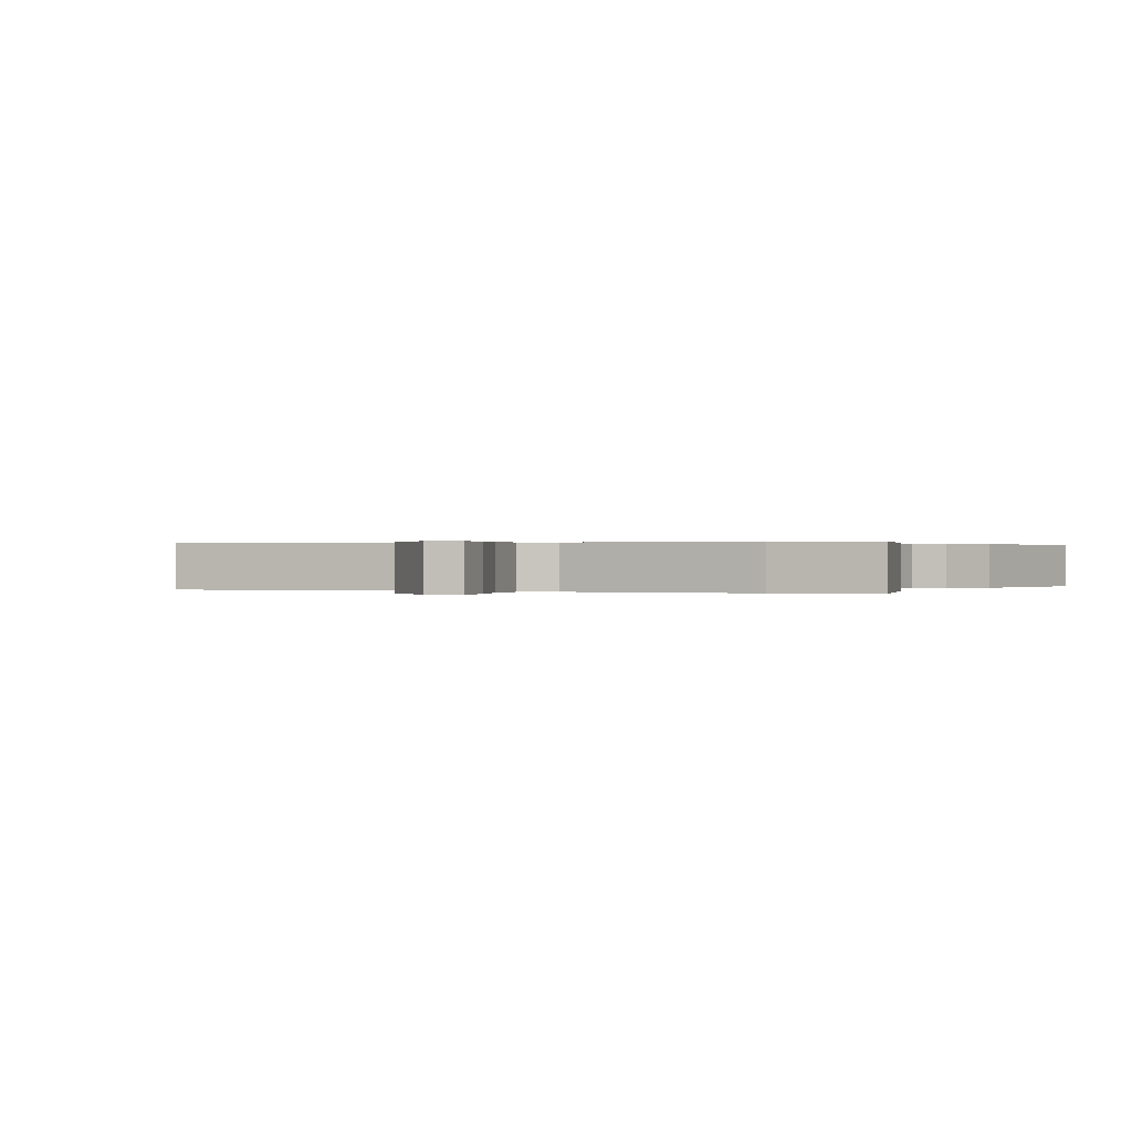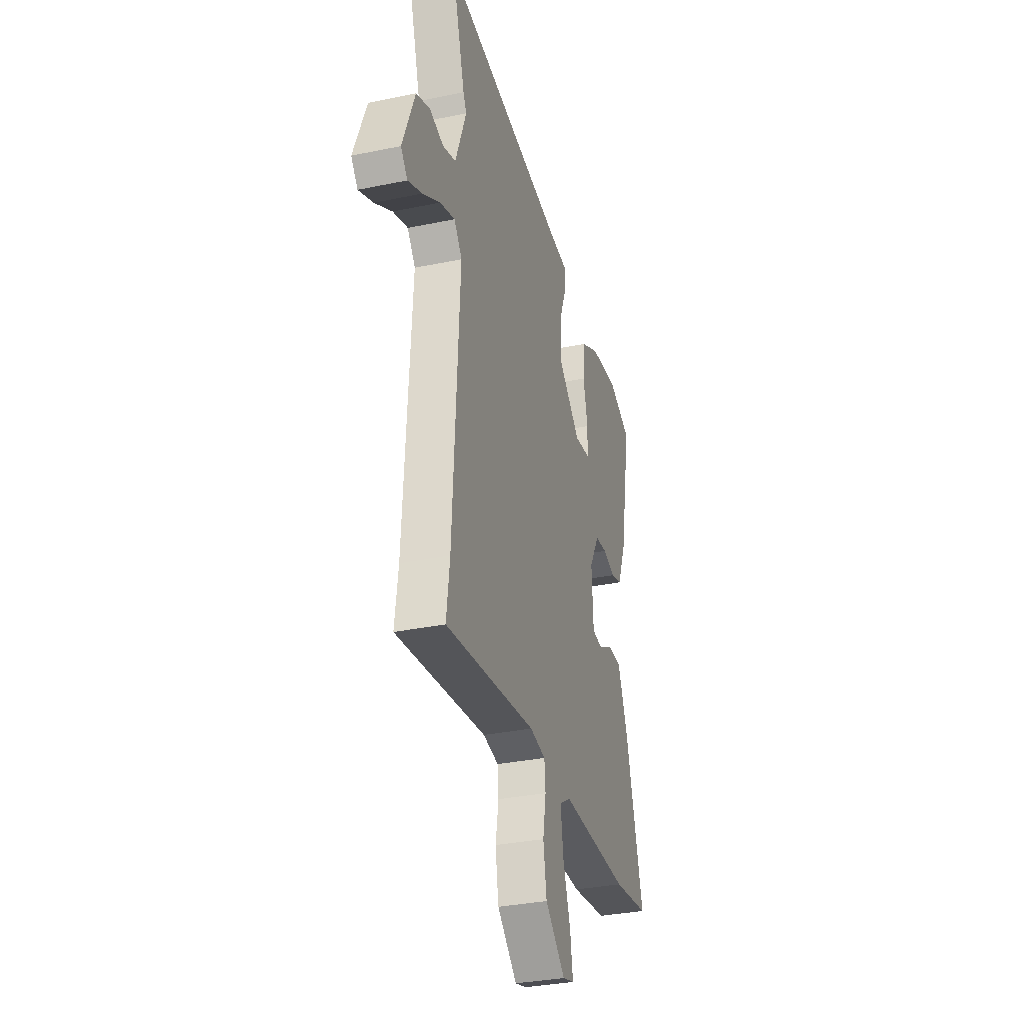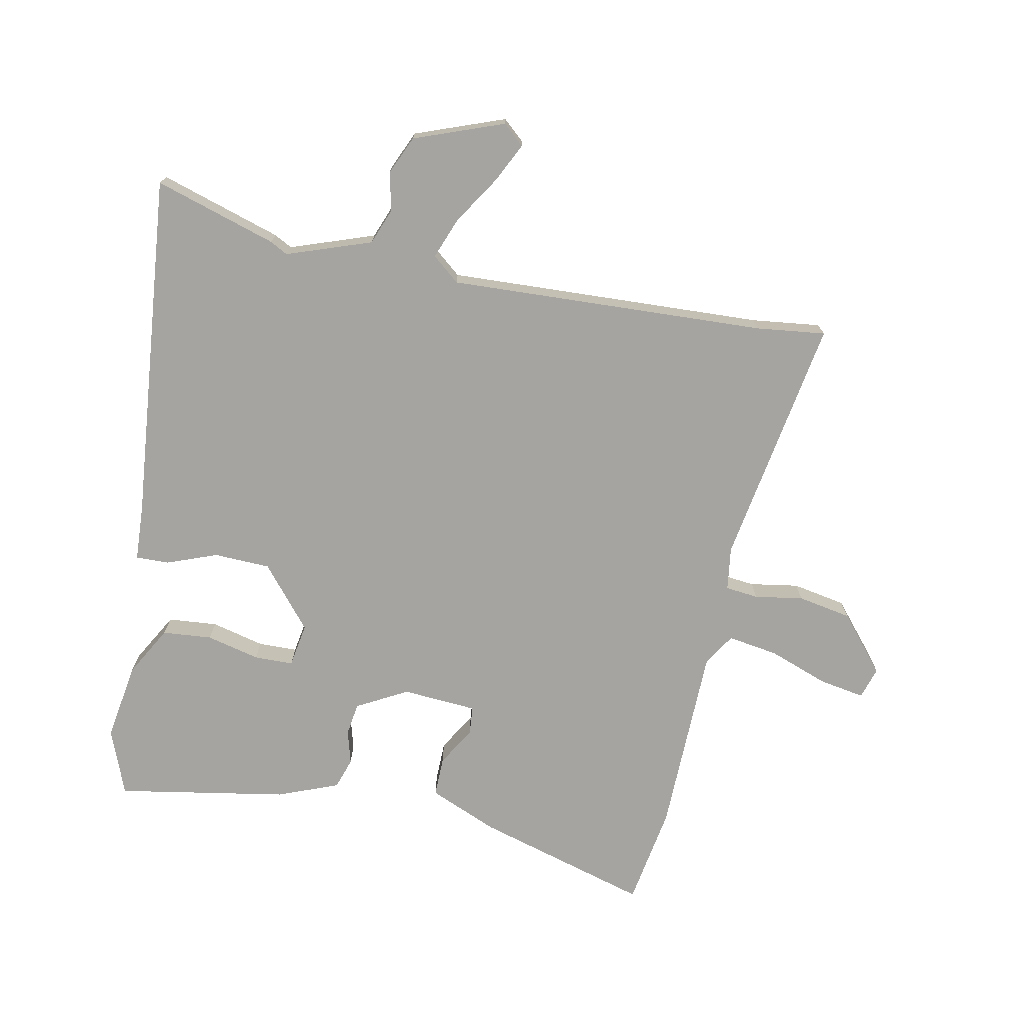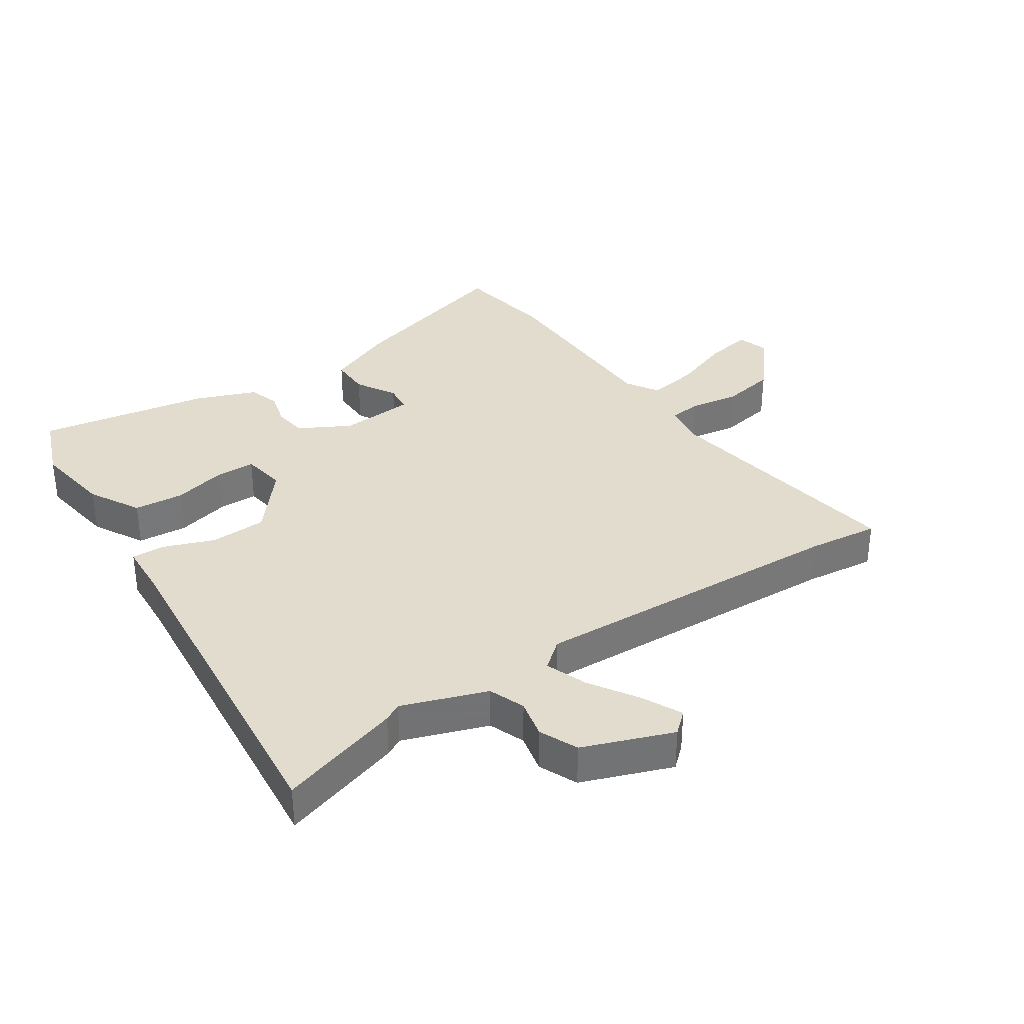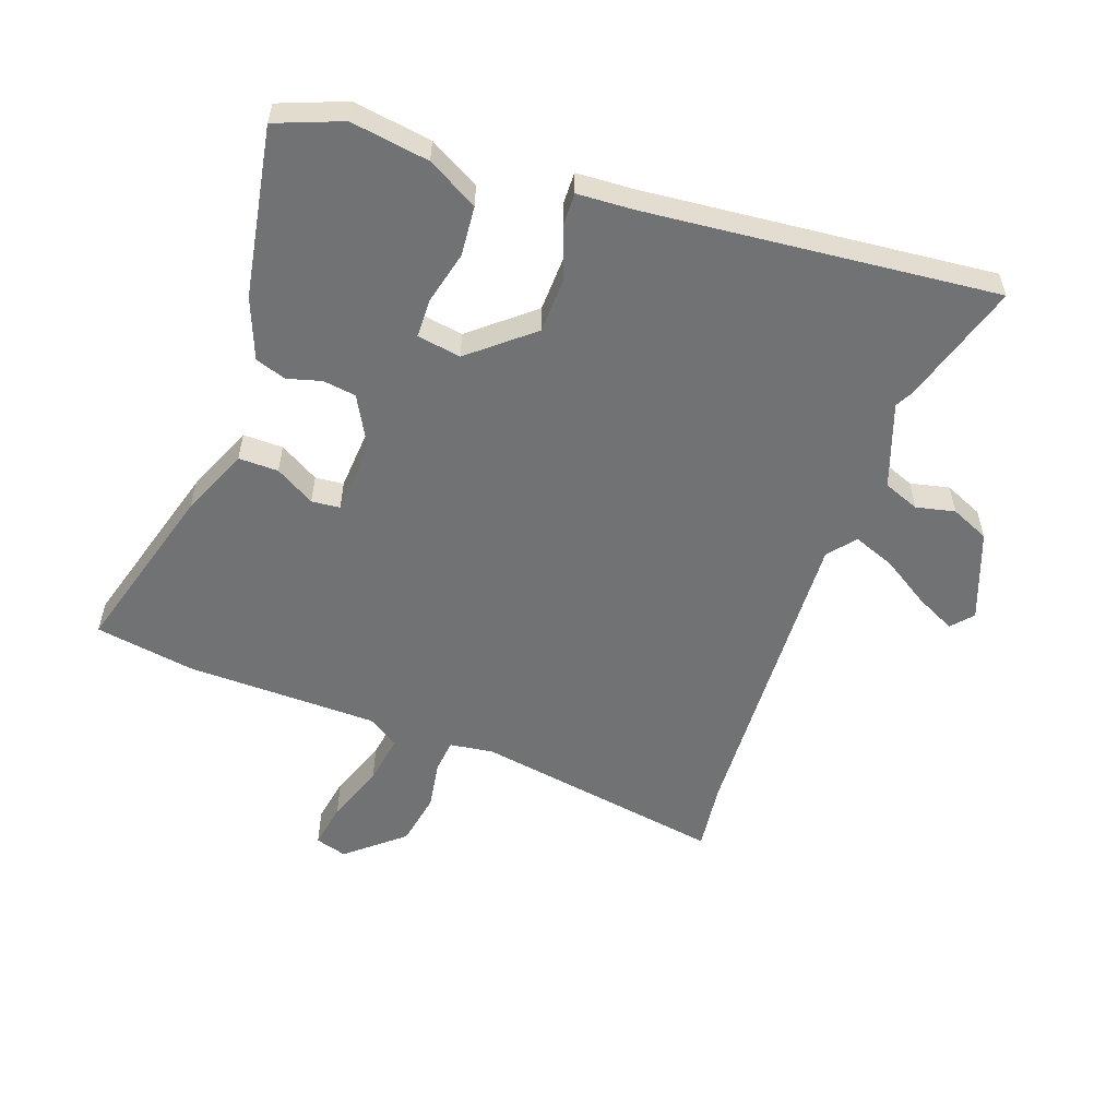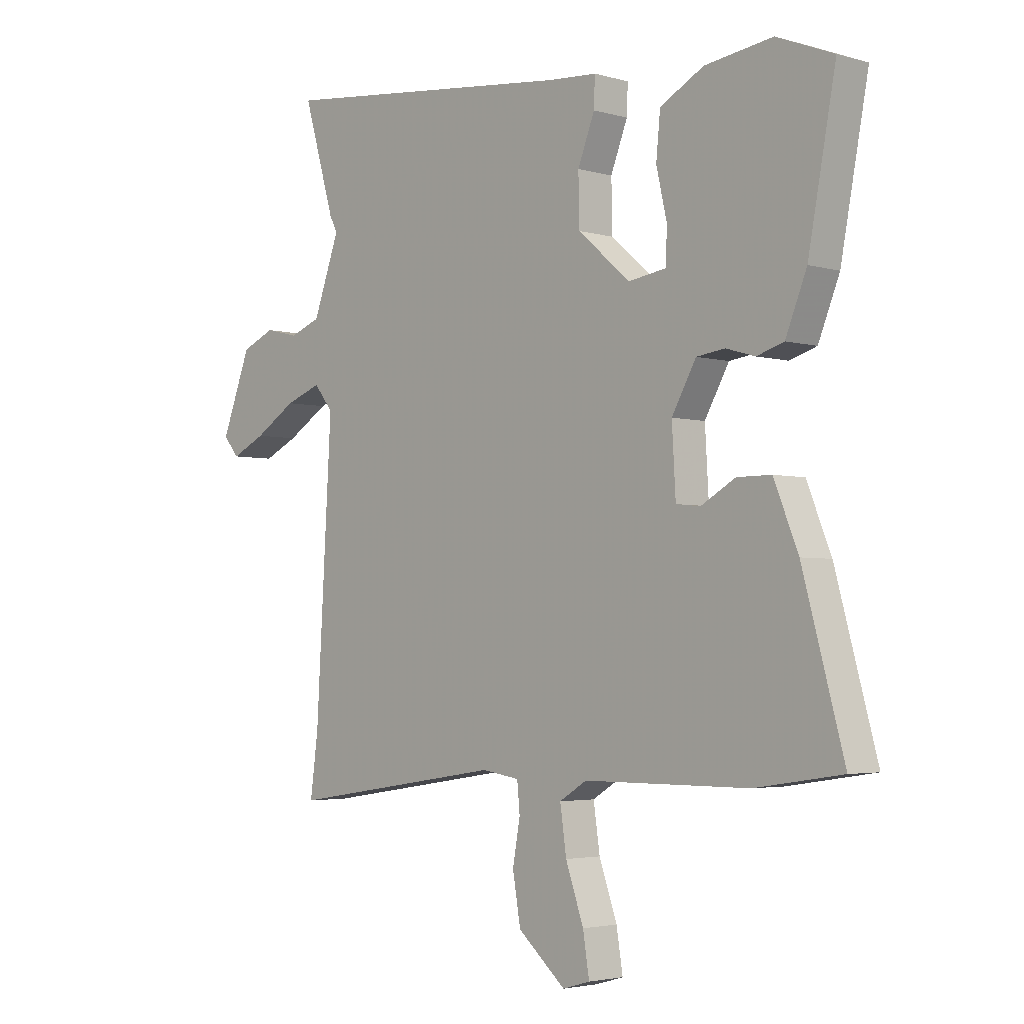
<metadata>
{"format":"obj","ext":"obj","renderer":"f3d","projection":"perspective","resolution":1024,"background":"white","views":[{"elev":0.2,"azim":-153.3,"up":"+Y"},{"elev":-33.4,"azim":105.8,"up":"+Z"},{"elev":-73.3,"azim":77.9,"up":"+Y"},{"elev":34.6,"azim":55.5,"up":"+Y"},{"elev":-55.5,"azim":-20.4,"up":"+Y"},{"elev":-3.3,"azim":-134.0,"up":"+Z"}]}
</metadata>
<code>
v -0.582 0.07 0.467
v -0.475 0.07 0.51
v -0.347 0.07 0.492
v -0.264 0.07 0.447
v -0.256 0.07 0.366
v -0.276 0.07 0.279
v -0.274 0.07 0.215
v -0.202 0.07 0.204
v -0.103 0.07 0.289
v -0.101 0.07 0.381
v -0.133 0.07 0.463
v -0.135 0.07 0.517
v -0.044 0.07 0.523
v 0.525 0.07 0.585
v 0.466 0.07 0.385
v 0.451 0.07 0.356
v 0.501 0.07 0.219
v 0.56 0.07 0.197
v 0.623 0.07 0.212
v 0.686 0.07 0.185
v 0.742 0.07 0.04
v 0.712 0.07 0.005
v 0.647 0.07 0.036
v 0.568 0.07 0.085
v 0.5 0.07 0.11
v 0.464 0.07 0.065
v 0.494 0.07 -0.454
v 0.509 0.07 -0.567
v 0.099 0.07 -0.504
v 0.028 0.07 -0.515
v 0.023 0.07 -0.569
v 0.037 0.07 -0.648
v 0.022 0.07 -0.736
v -0.068 0.07 -0.814
v -0.12 0.07 -0.799
v -0.108 0.07 -0.724
v -0.074 0.07 -0.627
v -0.062 0.07 -0.544
v -0.114 0.07 -0.512
v -0.427 0.07 -0.511
v -0.591 0.07 -0.486
v -0.513 0.07 -0.201
v -0.467 0.07 -0.088
v -0.402 0.07 -0.088
v -0.337 0.07 -0.125
v -0.291 0.07 -0.12
v -0.284 0.07 0.002
v -0.33 0.07 0.084
v -0.384 0.07 0.091
v -0.439 0.07 0.075
v -0.49 0.07 0.091
v -0.53 0.07 0.19
v -0.582 0 0.467
v -0.475 0 0.51
v -0.347 0 0.492
v -0.264 0 0.447
v -0.256 0 0.366
v -0.276 0 0.279
v -0.274 0 0.215
v -0.202 0 0.204
v -0.103 0 0.289
v -0.101 0 0.381
v -0.133 0 0.463
v -0.135 0 0.517
v -0.044 0 0.523
v 0.525 0 0.585
v 0.466 0 0.385
v 0.451 0 0.356
v 0.501 0 0.219
v 0.56 0 0.197
v 0.623 0 0.212
v 0.686 0 0.185
v 0.742 0 0.04
v 0.712 0 0.005
v 0.647 0 0.036
v 0.568 0 0.085
v 0.5 0 0.11
v 0.464 0 0.065
v 0.494 0 -0.454
v 0.509 0 -0.567
v 0.099 0 -0.504
v 0.028 0 -0.515
v 0.023 0 -0.569
v 0.037 0 -0.648
v 0.022 0 -0.736
v -0.068 0 -0.814
v -0.12 0 -0.799
v -0.108 0 -0.724
v -0.074 0 -0.627
v -0.062 0 -0.544
v -0.114 0 -0.512
v -0.427 0 -0.511
v -0.591 0 -0.486
v -0.513 0 -0.201
v -0.467 0 -0.088
v -0.402 0 -0.088
v -0.337 0 -0.125
v -0.291 0 -0.12
v -0.284 0 0.002
v -0.33 0 0.084
v -0.384 0 0.091
v -0.439 0 0.075
v -0.49 0 0.091
v -0.53 0 0.19
f 49 50 51 52
f 48 49 52 1
f 42 43 44 45
f 42 45 46
f 39 40 41 42
f 38 39 42 46
f 34 35 36 37
f 34 37 38
f 31 32 33 34
f 30 31 34 38
f 27 28 29
f 26 27 29
f 26 29 30
f 21 22 23 24
f 21 24 25
f 18 19 20 21
f 17 18 21 25
f 16 17 25 26
f 13 14 15 16
f 10 11 12 13
f 9 10 13 16
f 8 9 16 26
f 3 4 5 6
f 3 6 7
f 48 1 2 3
f 47 48 3 7
f 38 46 47
f 26 30 38 47
f 7 8 26 47
f 104 103 102 101
f 53 104 101 100
f 97 96 95 94
f 98 97 94
f 94 93 92 91
f 98 94 91 90
f 89 88 87 86
f 90 89 86
f 86 85 84 83
f 90 86 83 82
f 81 80 79
f 81 79 78
f 82 81 78
f 76 75 74 73
f 77 76 73
f 73 72 71 70
f 77 73 70 69
f 78 77 69 68
f 68 67 66 65
f 65 64 63 62
f 68 65 62 61
f 78 68 61 60
f 58 57 56 55
f 59 58 55
f 55 54 53 100
f 59 55 100 99
f 99 98 90
f 99 90 82 78
f 99 78 60 59
f 1 53 54 2
f 2 54 55 3
f 3 55 56 4
f 4 56 57 5
f 5 57 58 6
f 6 58 59 7
f 7 59 60 8
f 8 60 61 9
f 9 61 62 10
f 10 62 63 11
f 11 63 64 12
f 12 64 65 13
f 13 65 66 14
f 14 66 67 15
f 15 67 68 16
f 16 68 69 17
f 17 69 70 18
f 18 70 71 19
f 19 71 72 20
f 20 72 73 21
f 21 73 74 22
f 22 74 75 23
f 23 75 76 24
f 24 76 77 25
f 25 77 78 26
f 26 78 79 27
f 27 79 80 28
f 28 80 81 29
f 29 81 82 30
f 30 82 83 31
f 31 83 84 32
f 32 84 85 33
f 33 85 86 34
f 34 86 87 35
f 35 87 88 36
f 36 88 89 37
f 37 89 90 38
f 38 90 91 39
f 39 91 92 40
f 40 92 93 41
f 41 93 94 42
f 42 94 95 43
f 43 95 96 44
f 44 96 97 45
f 45 97 98 46
f 46 98 99 47
f 47 99 100 48
f 48 100 101 49
f 49 101 102 50
f 50 102 103 51
f 51 103 104 52
f 52 104 53 1

</code>
